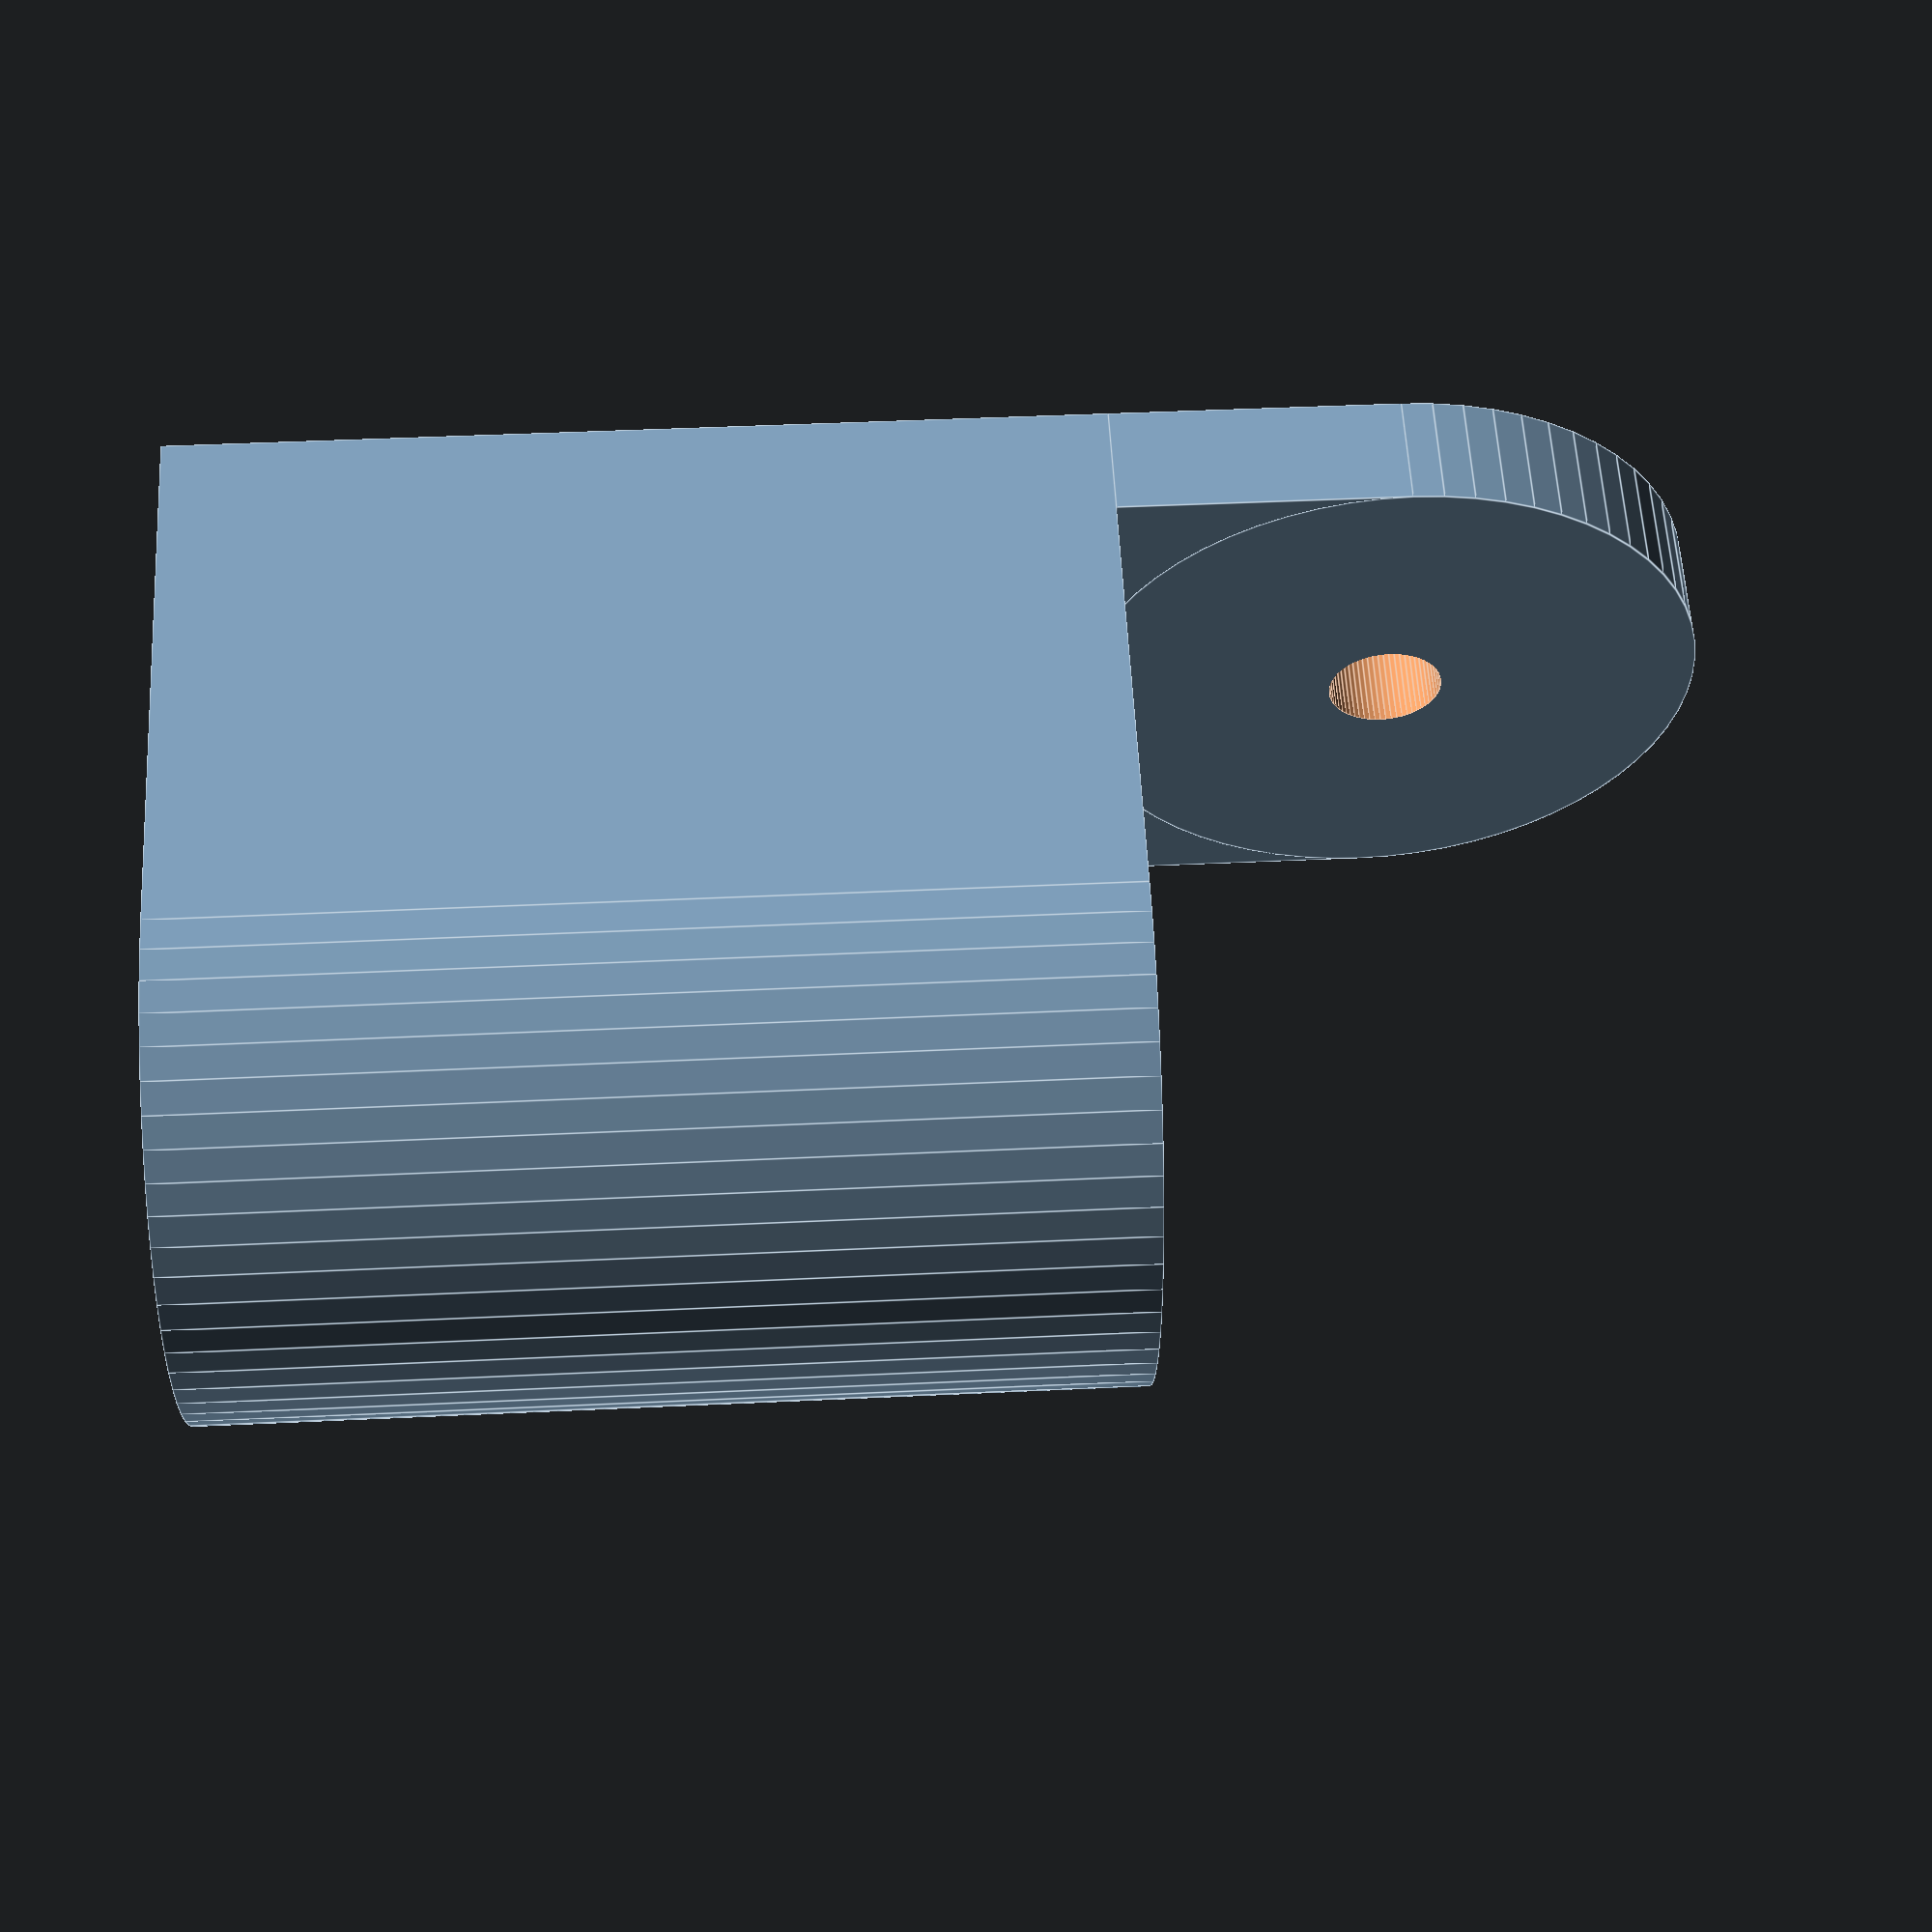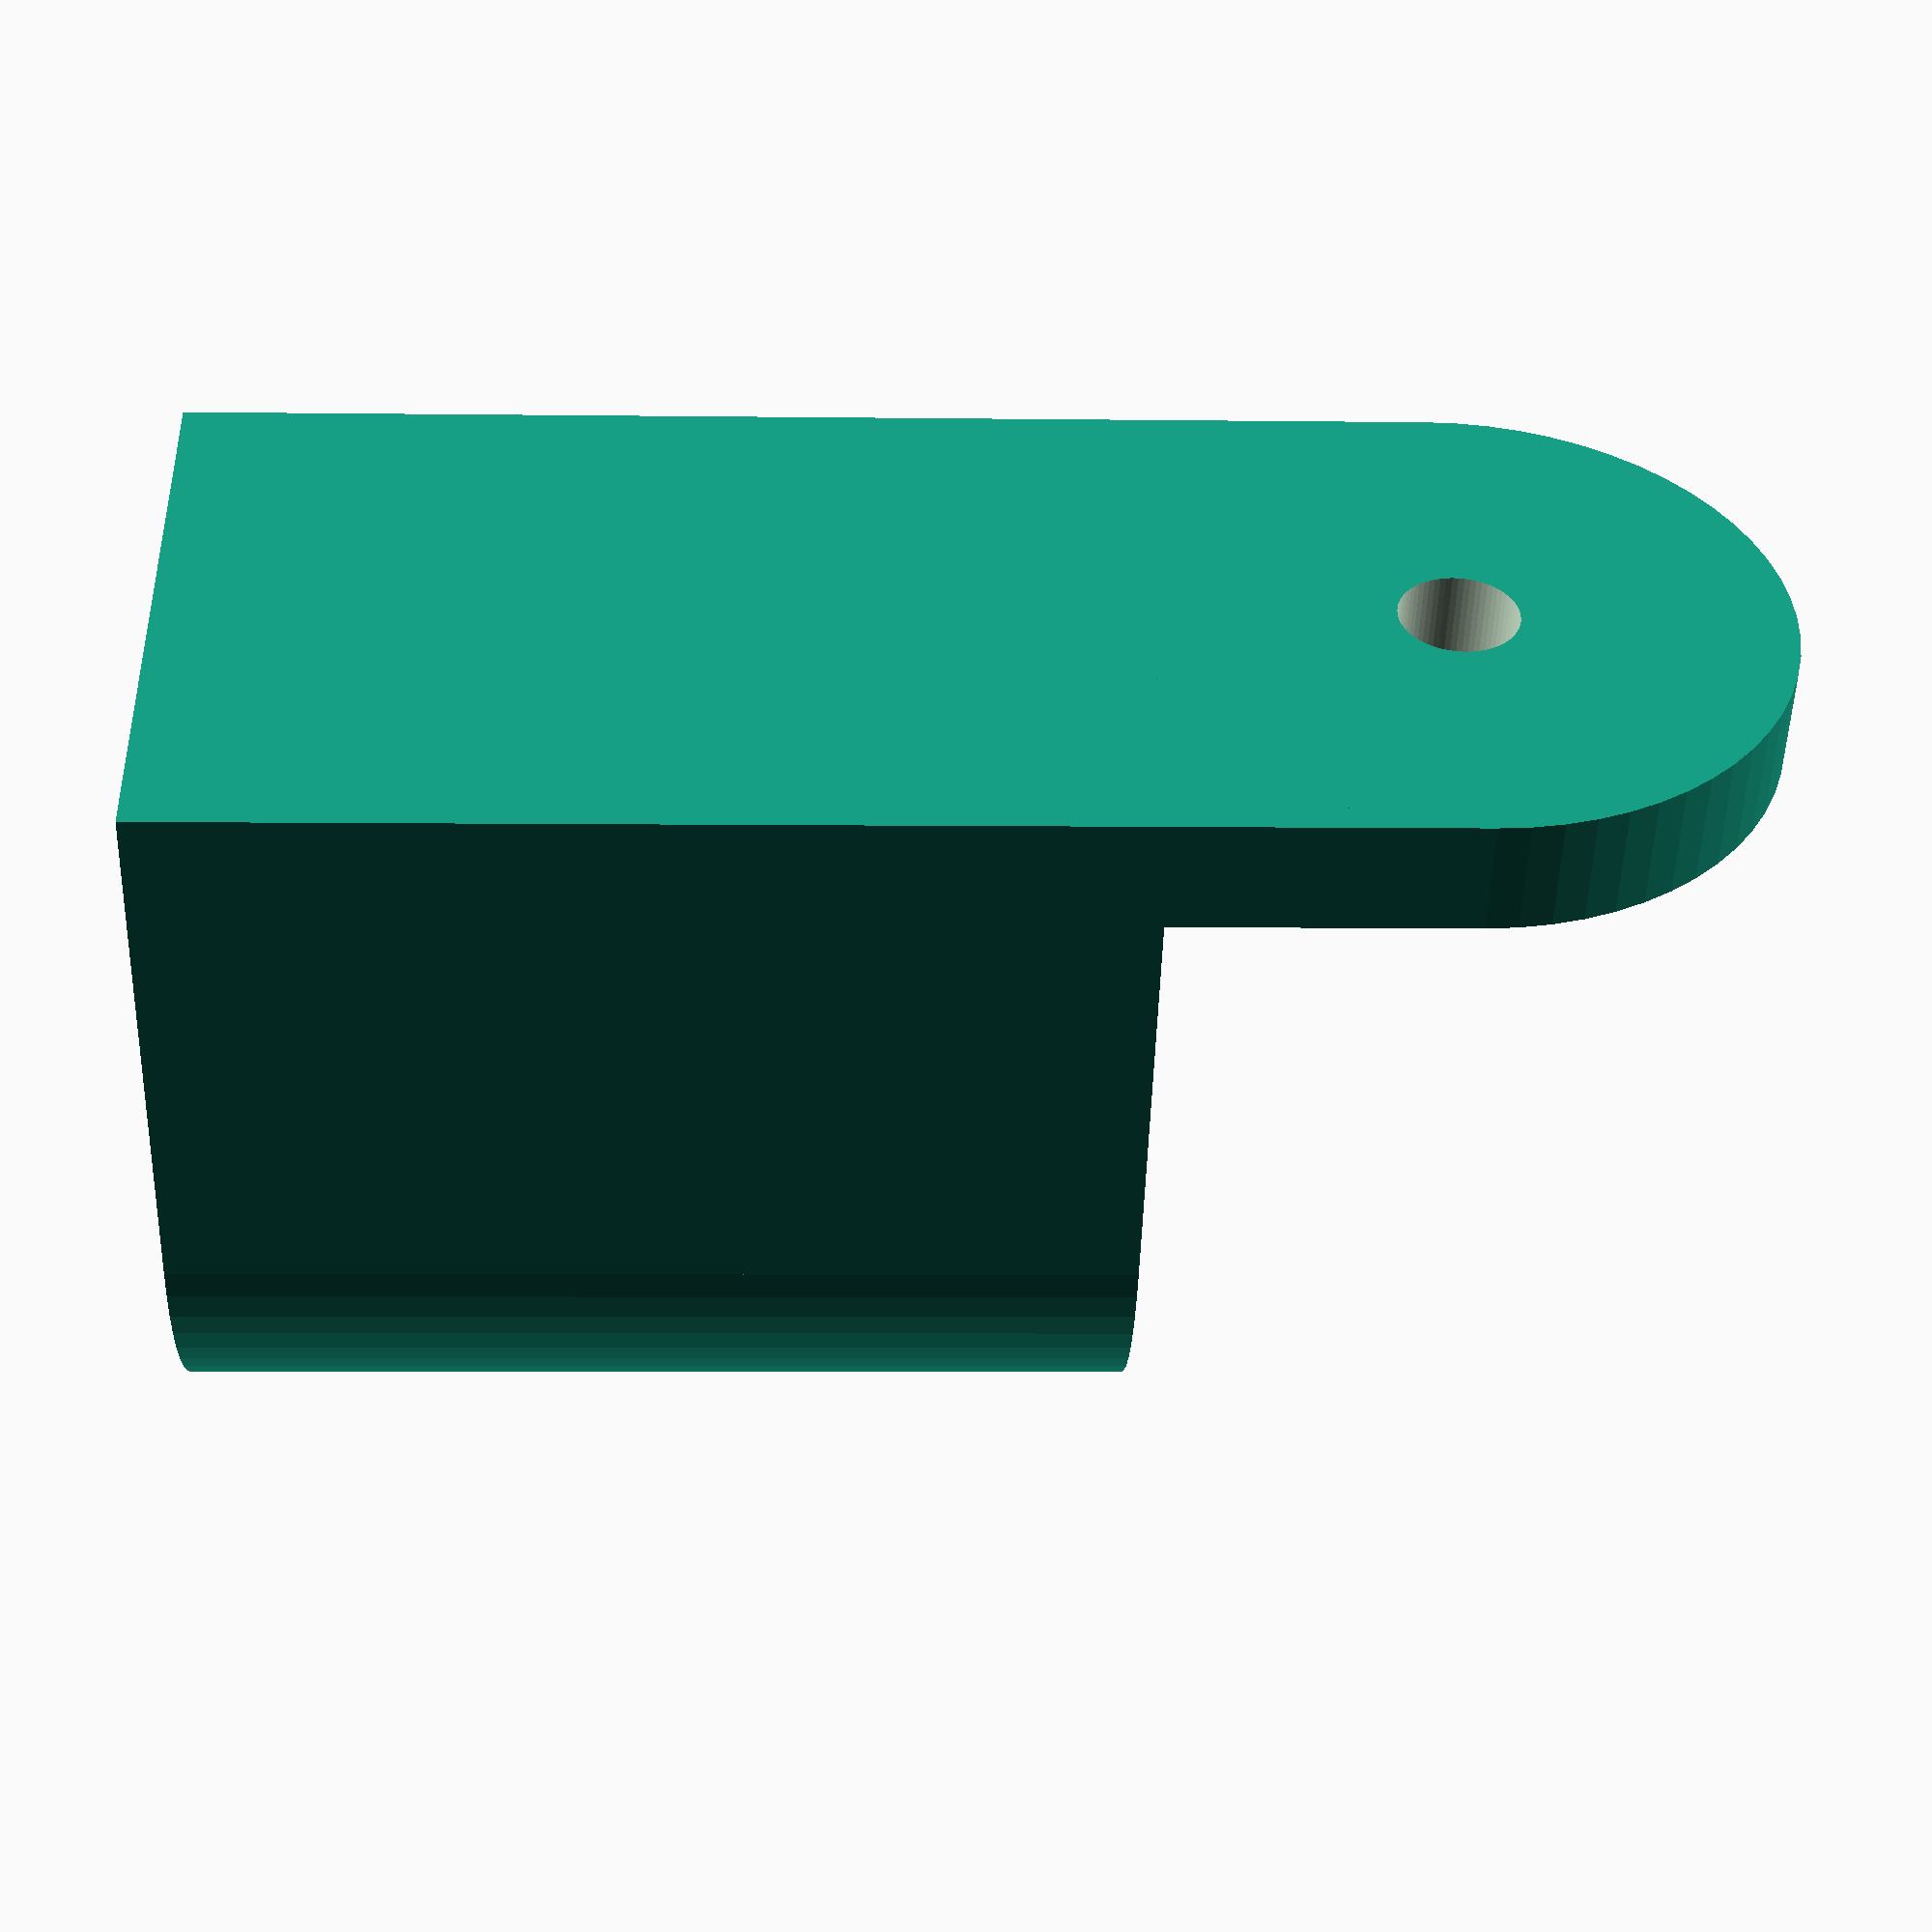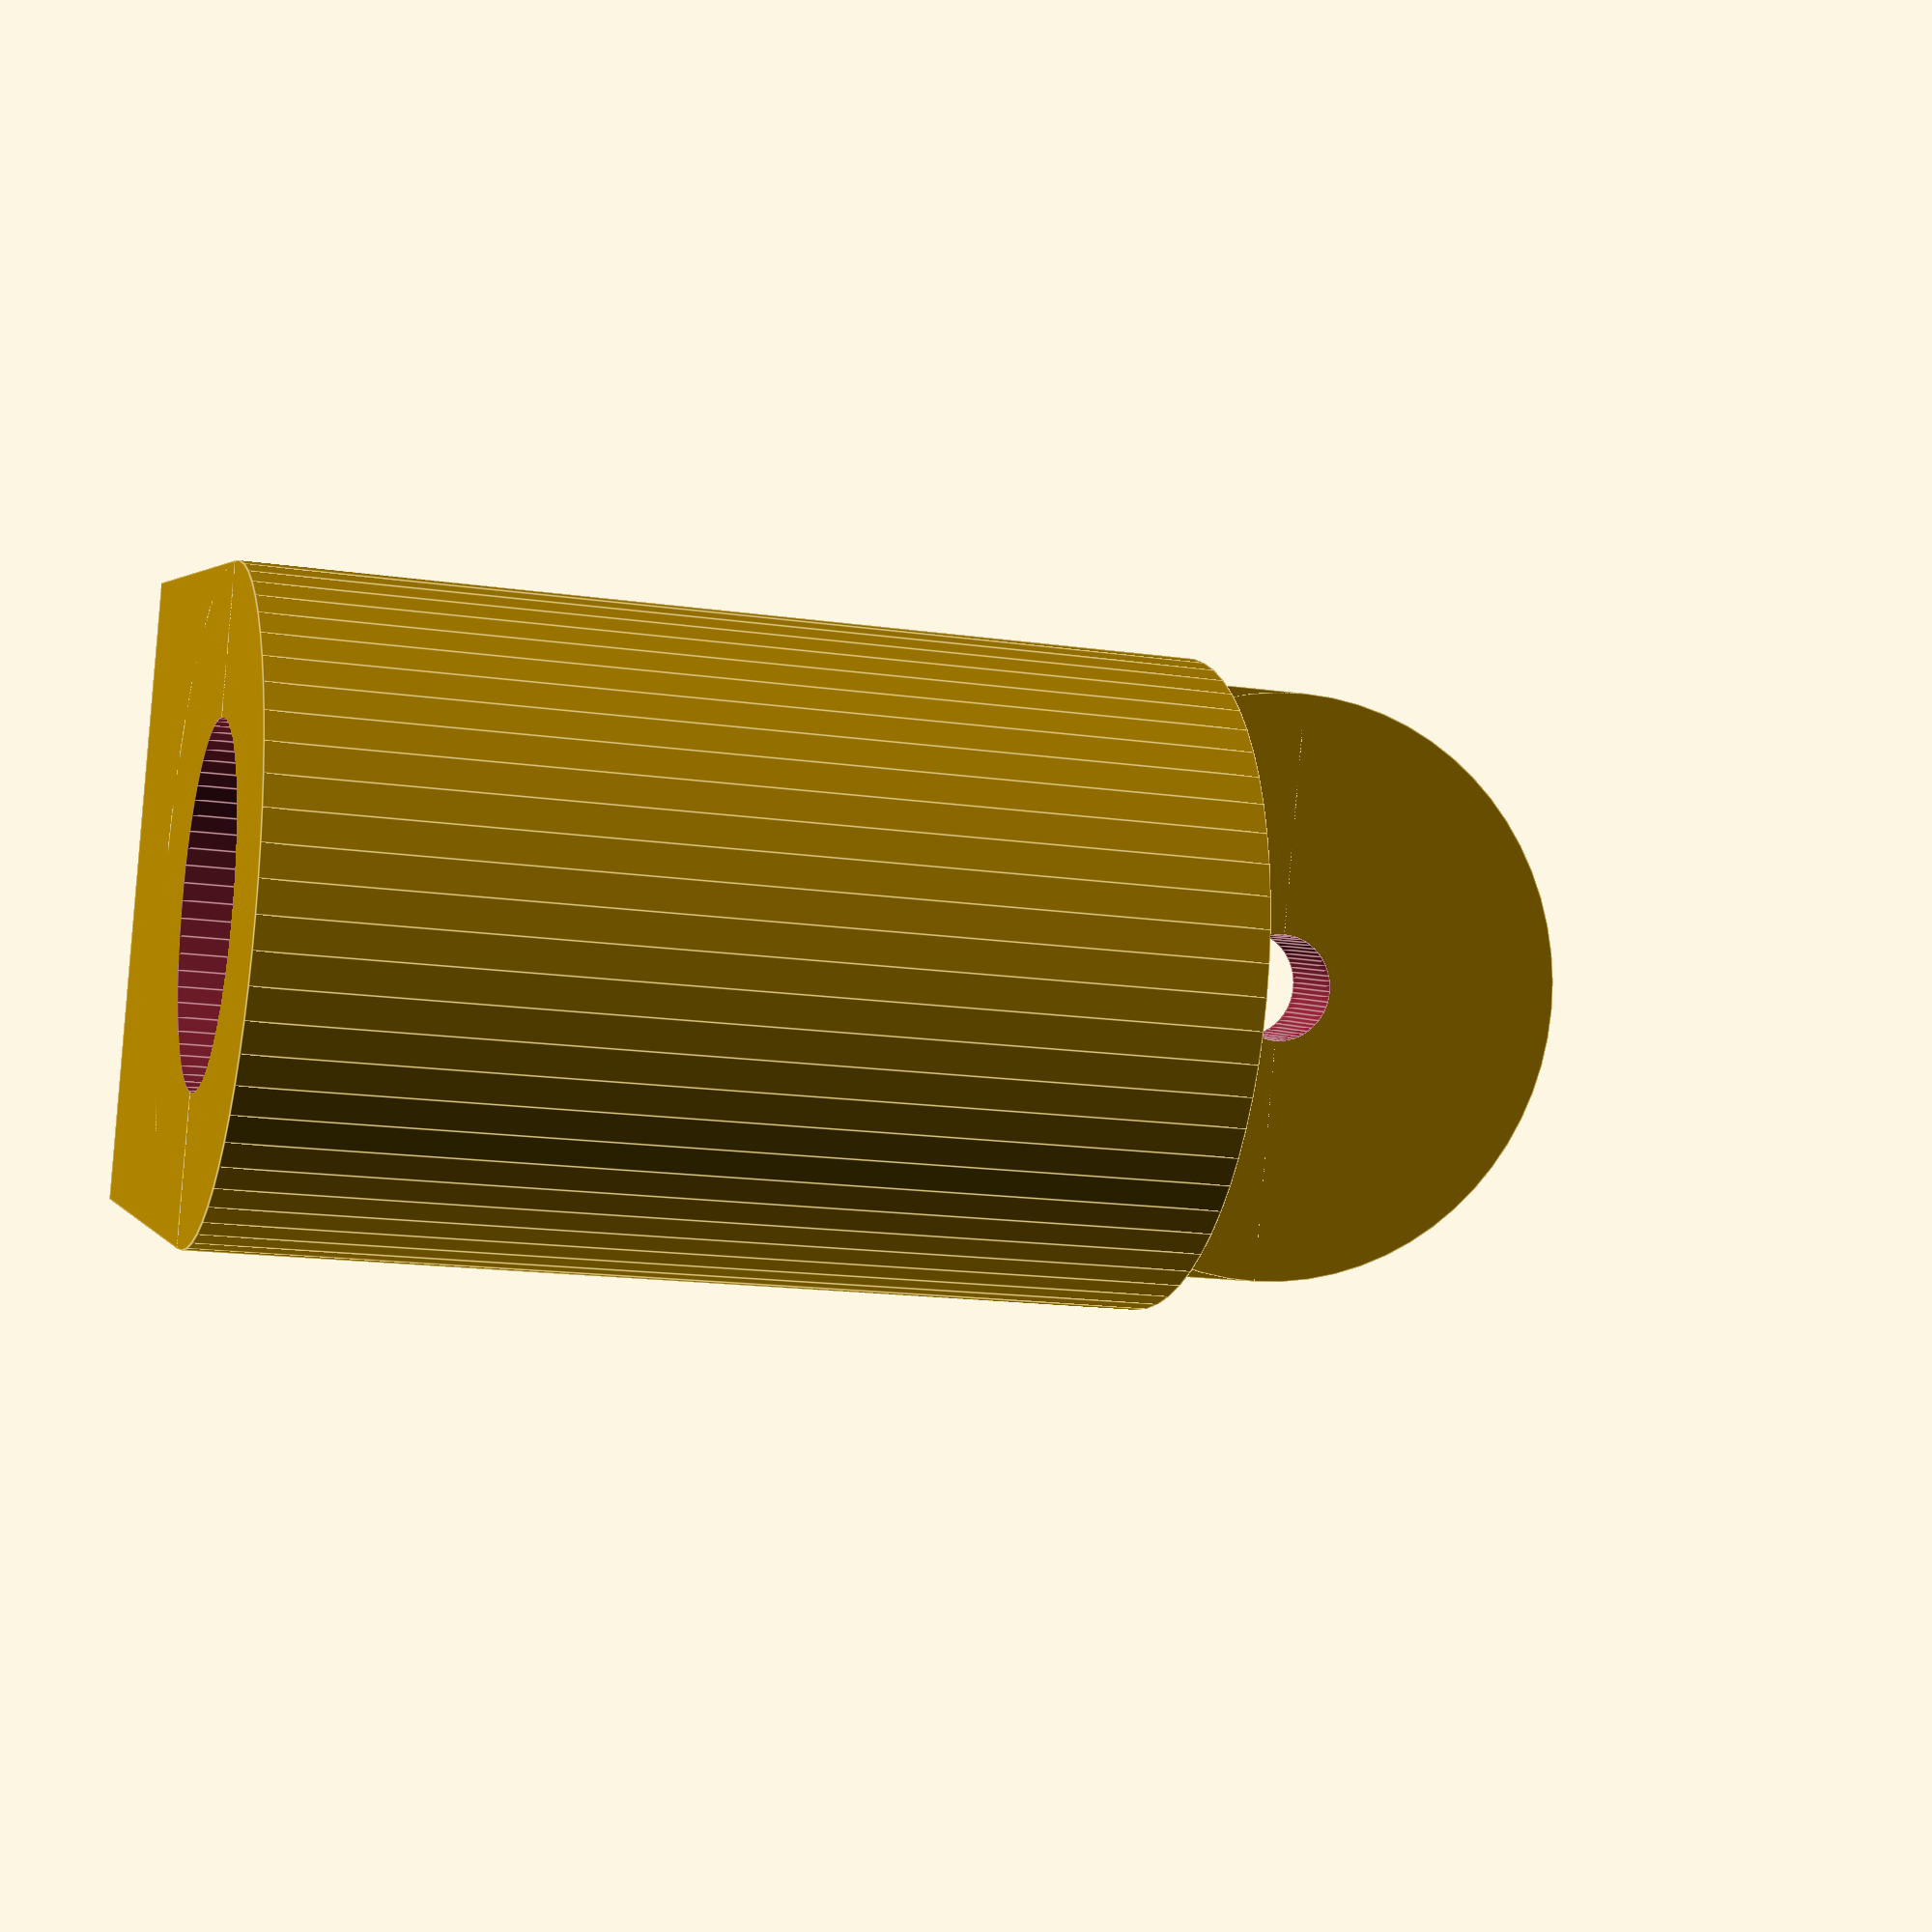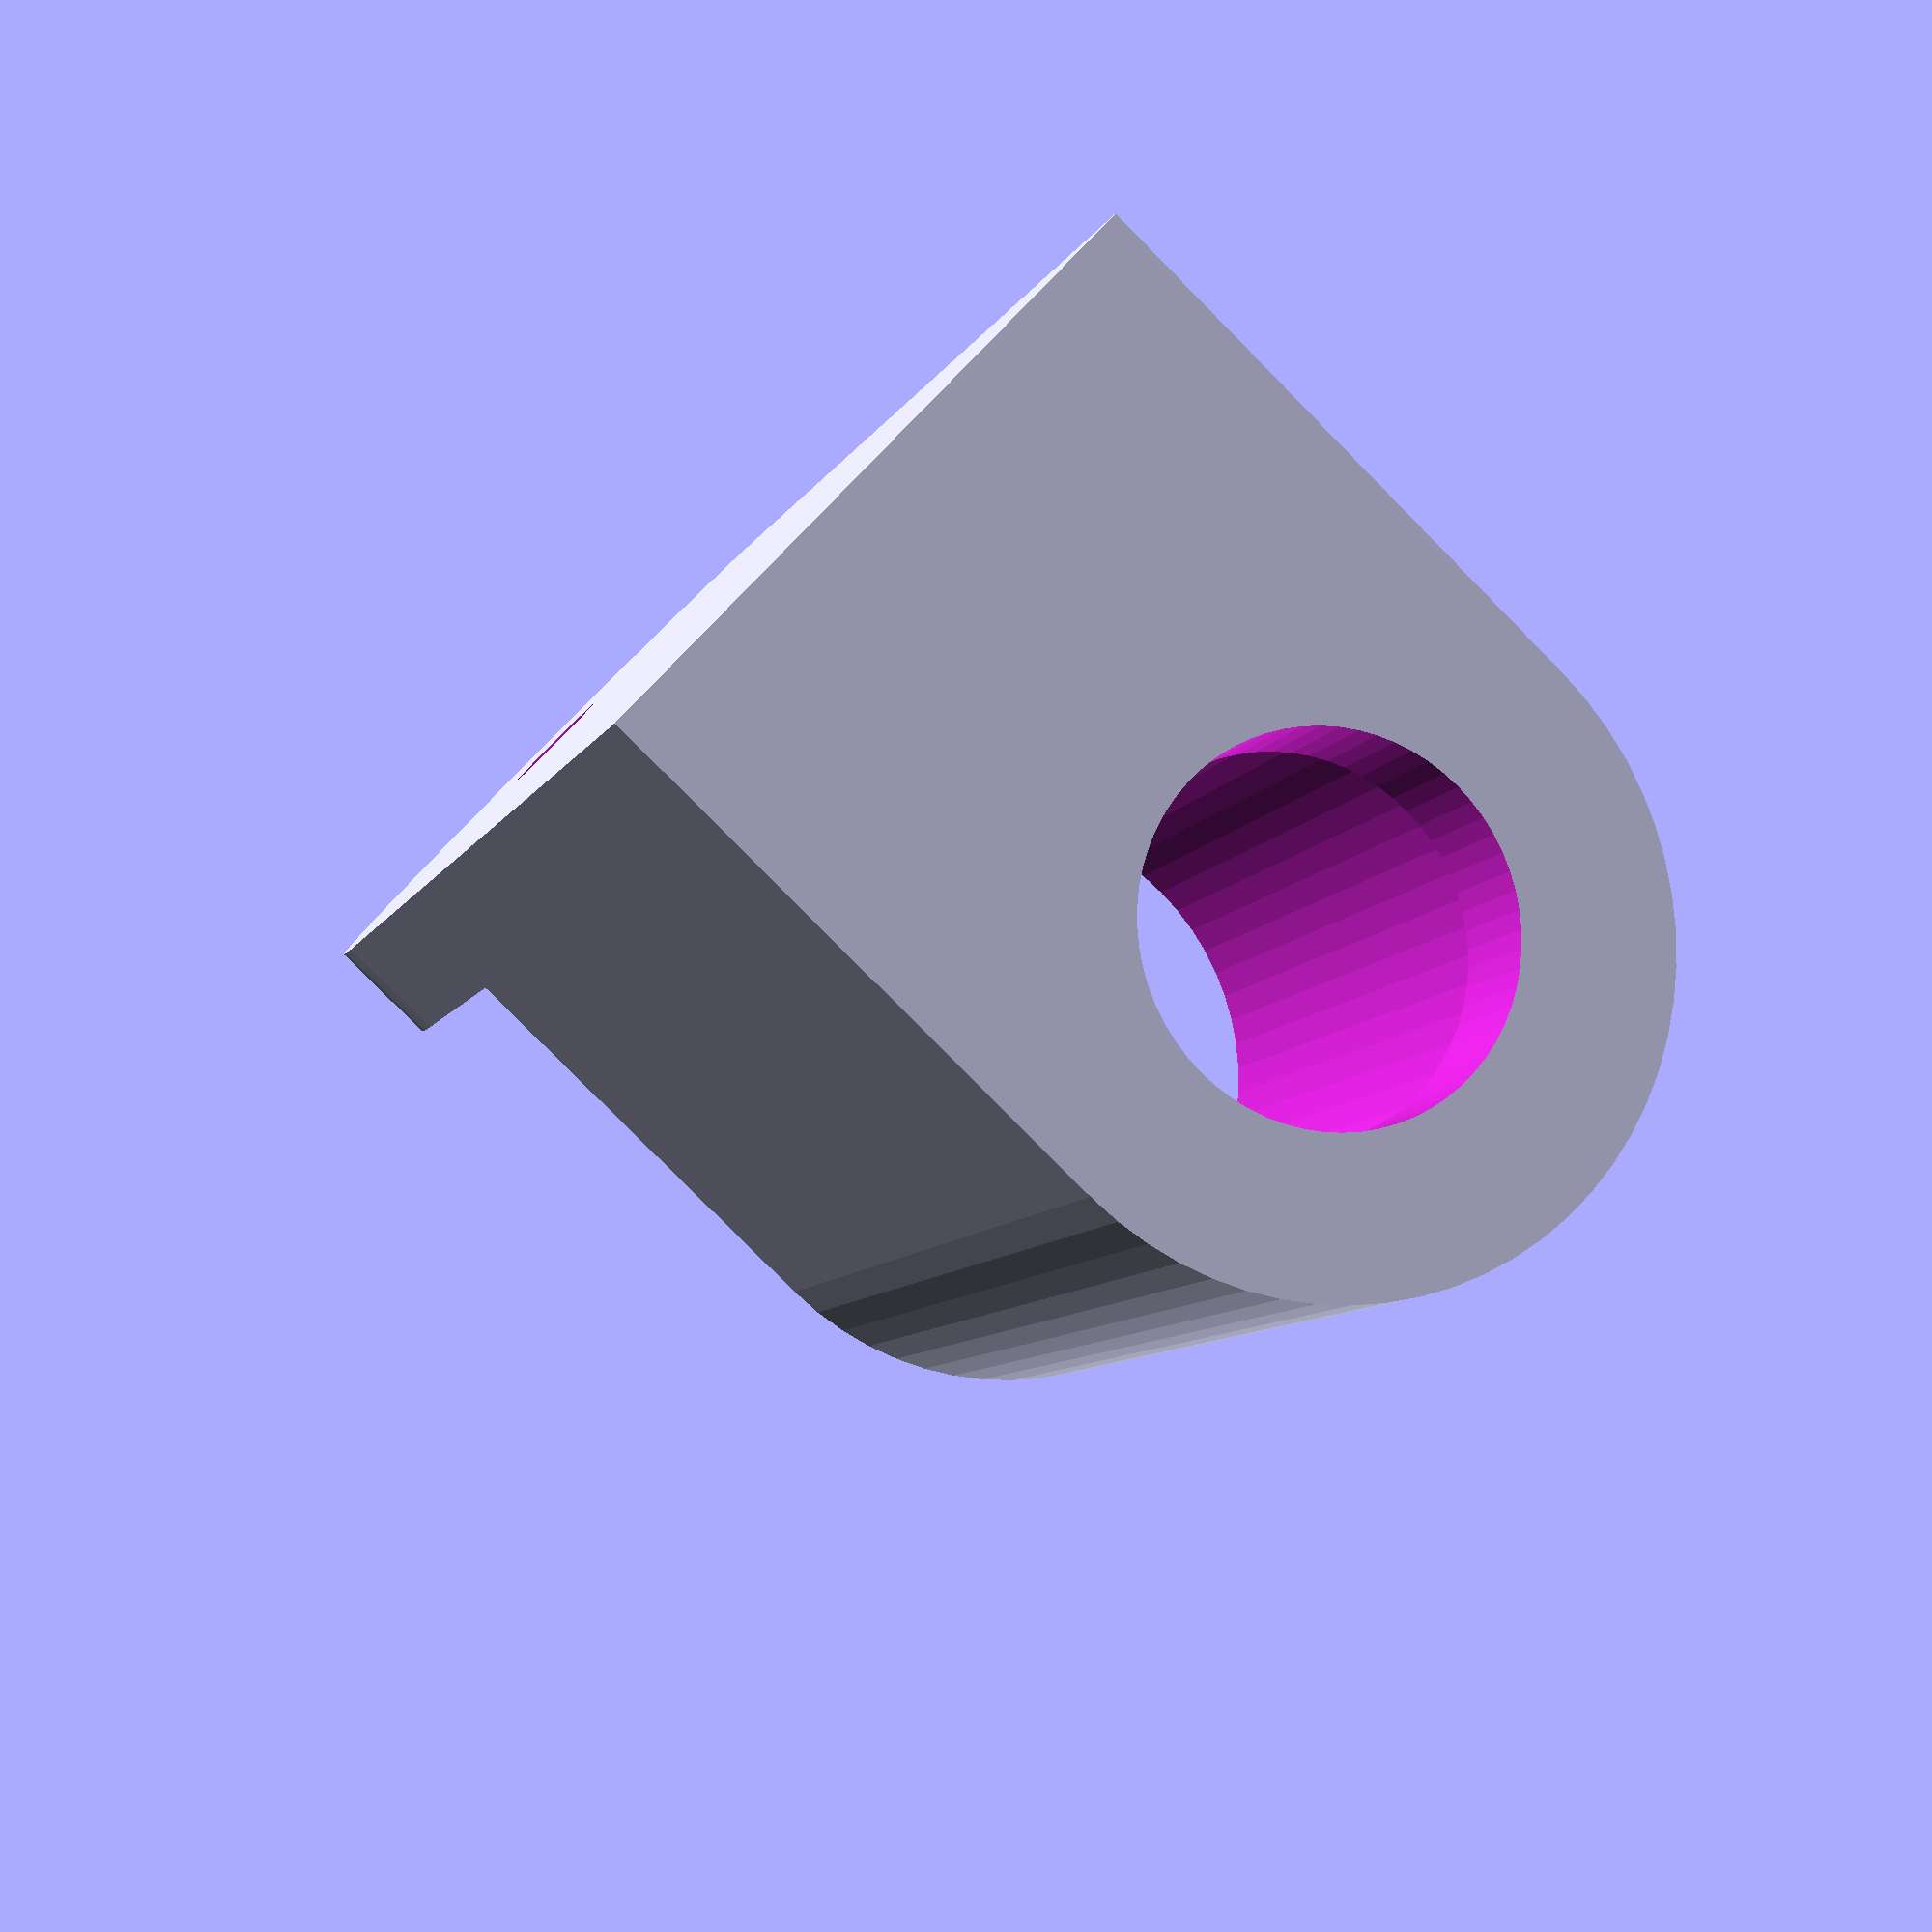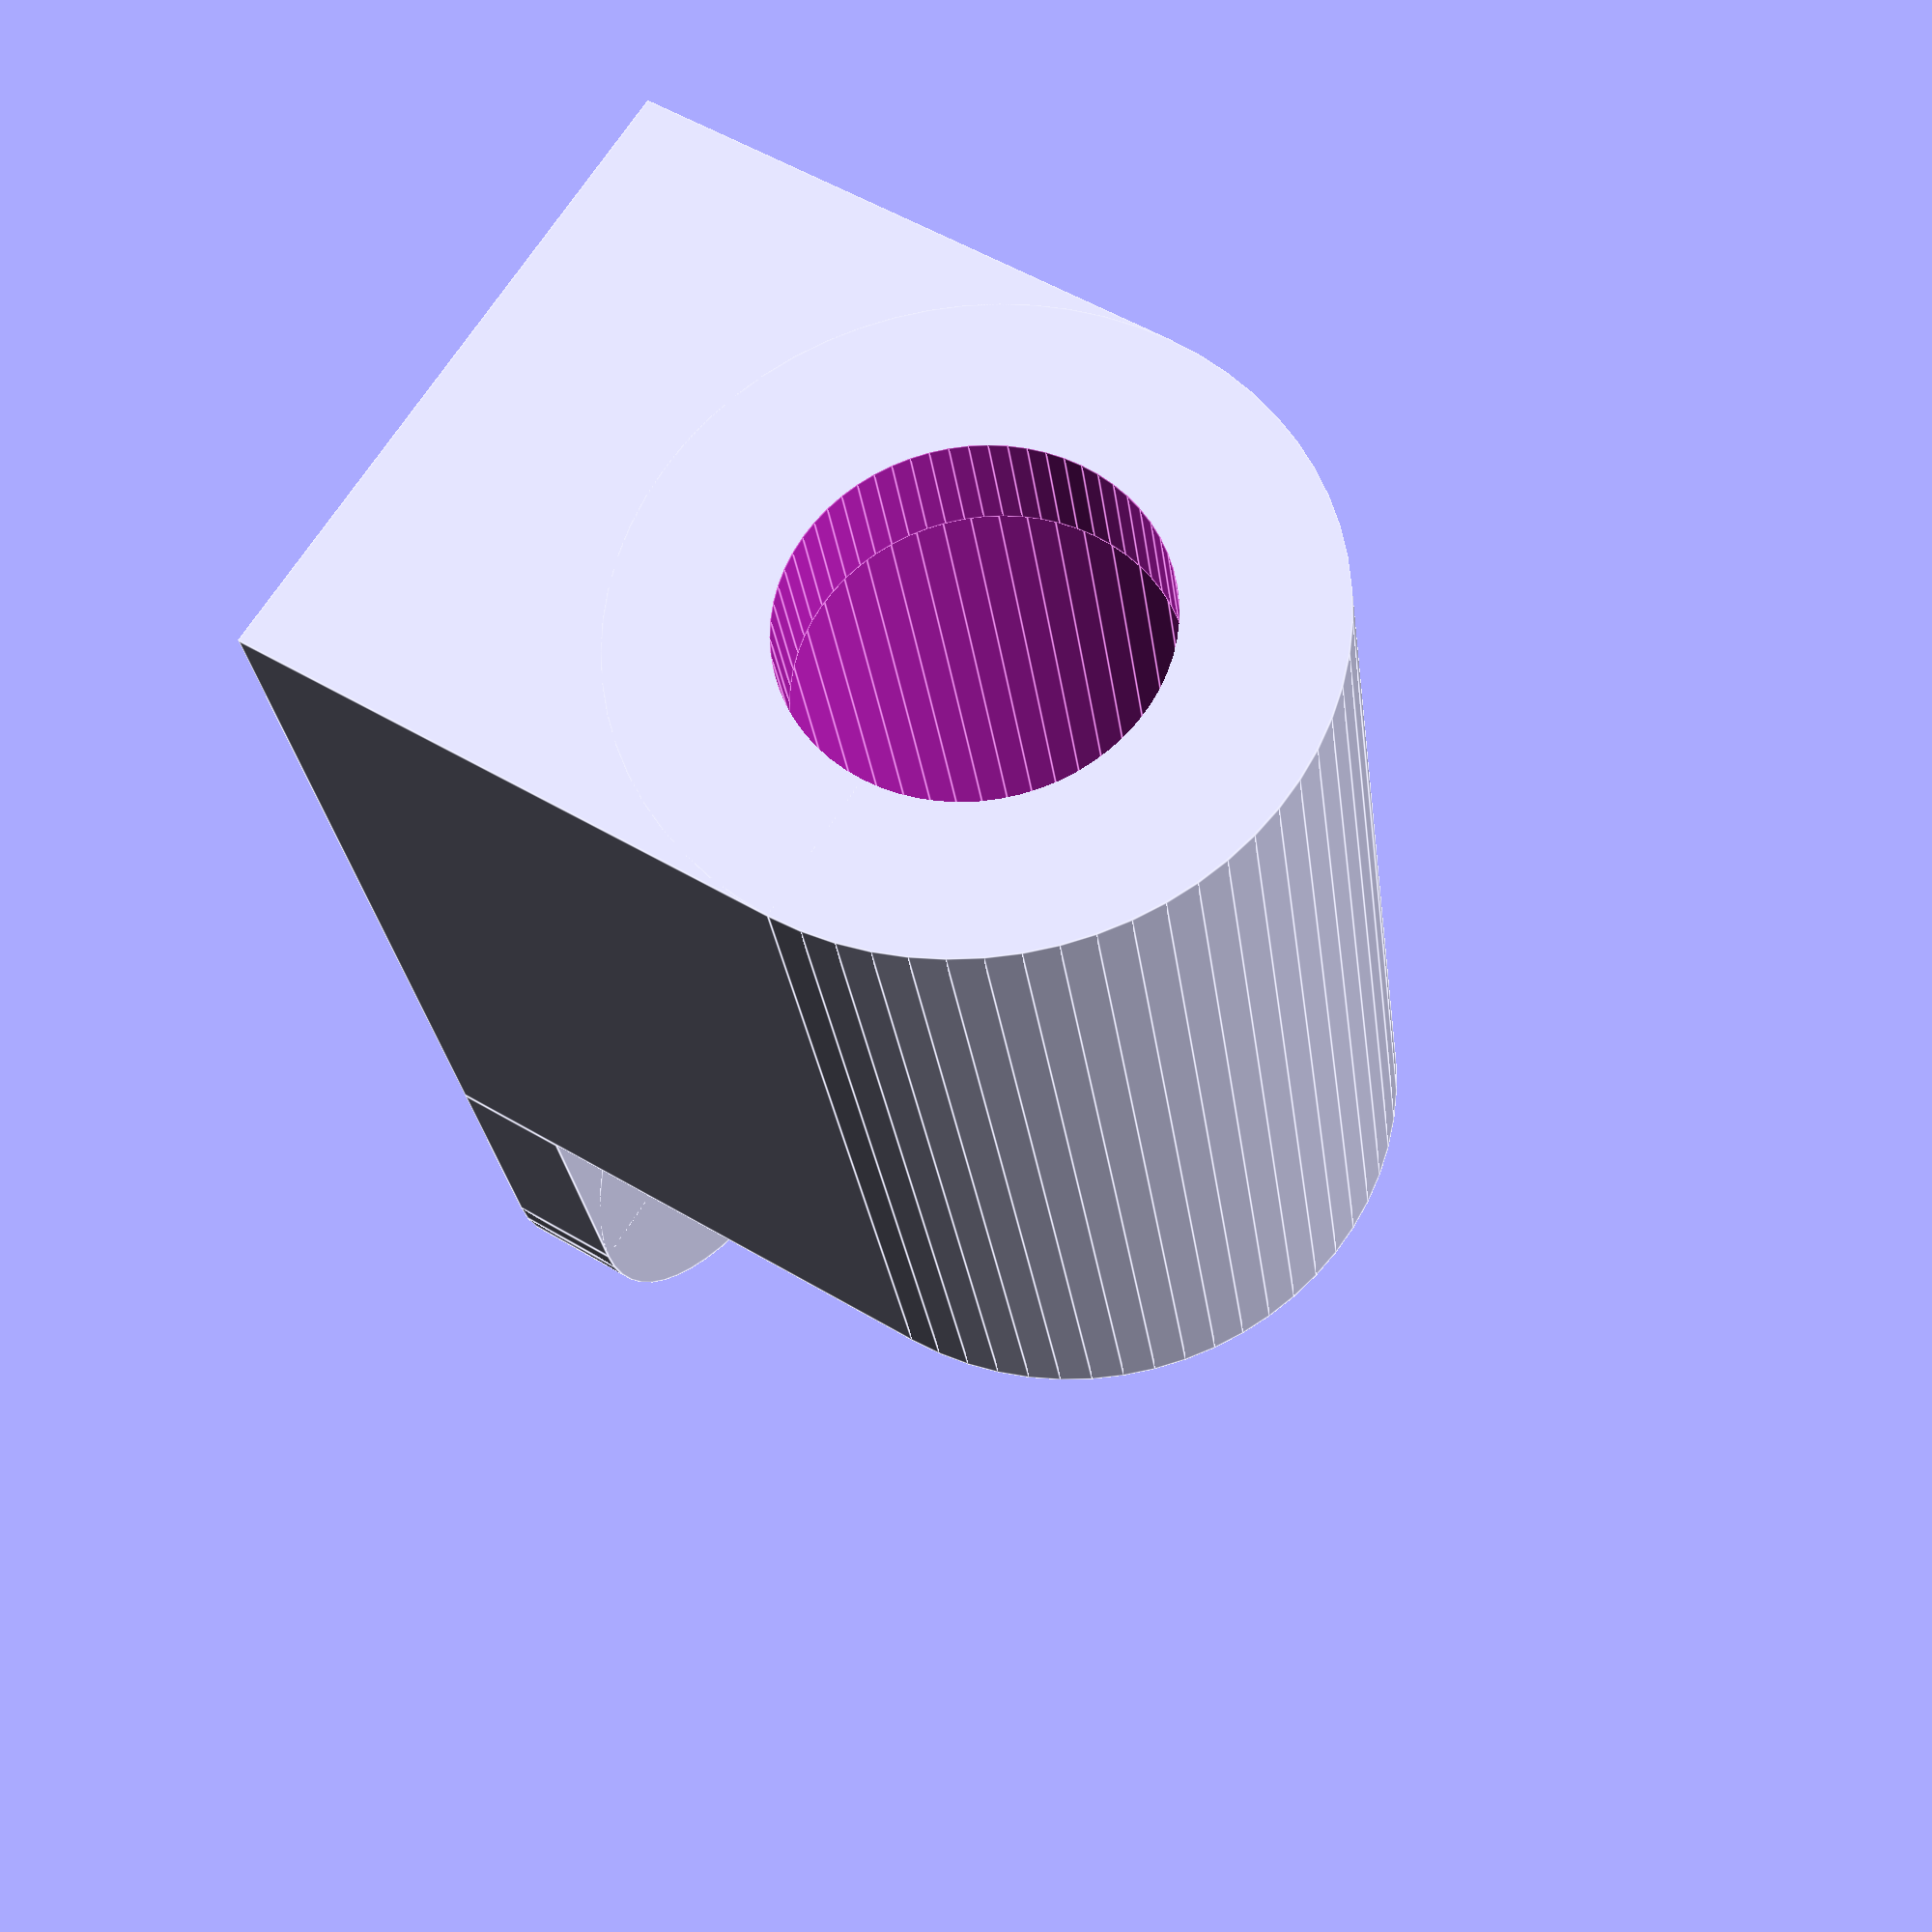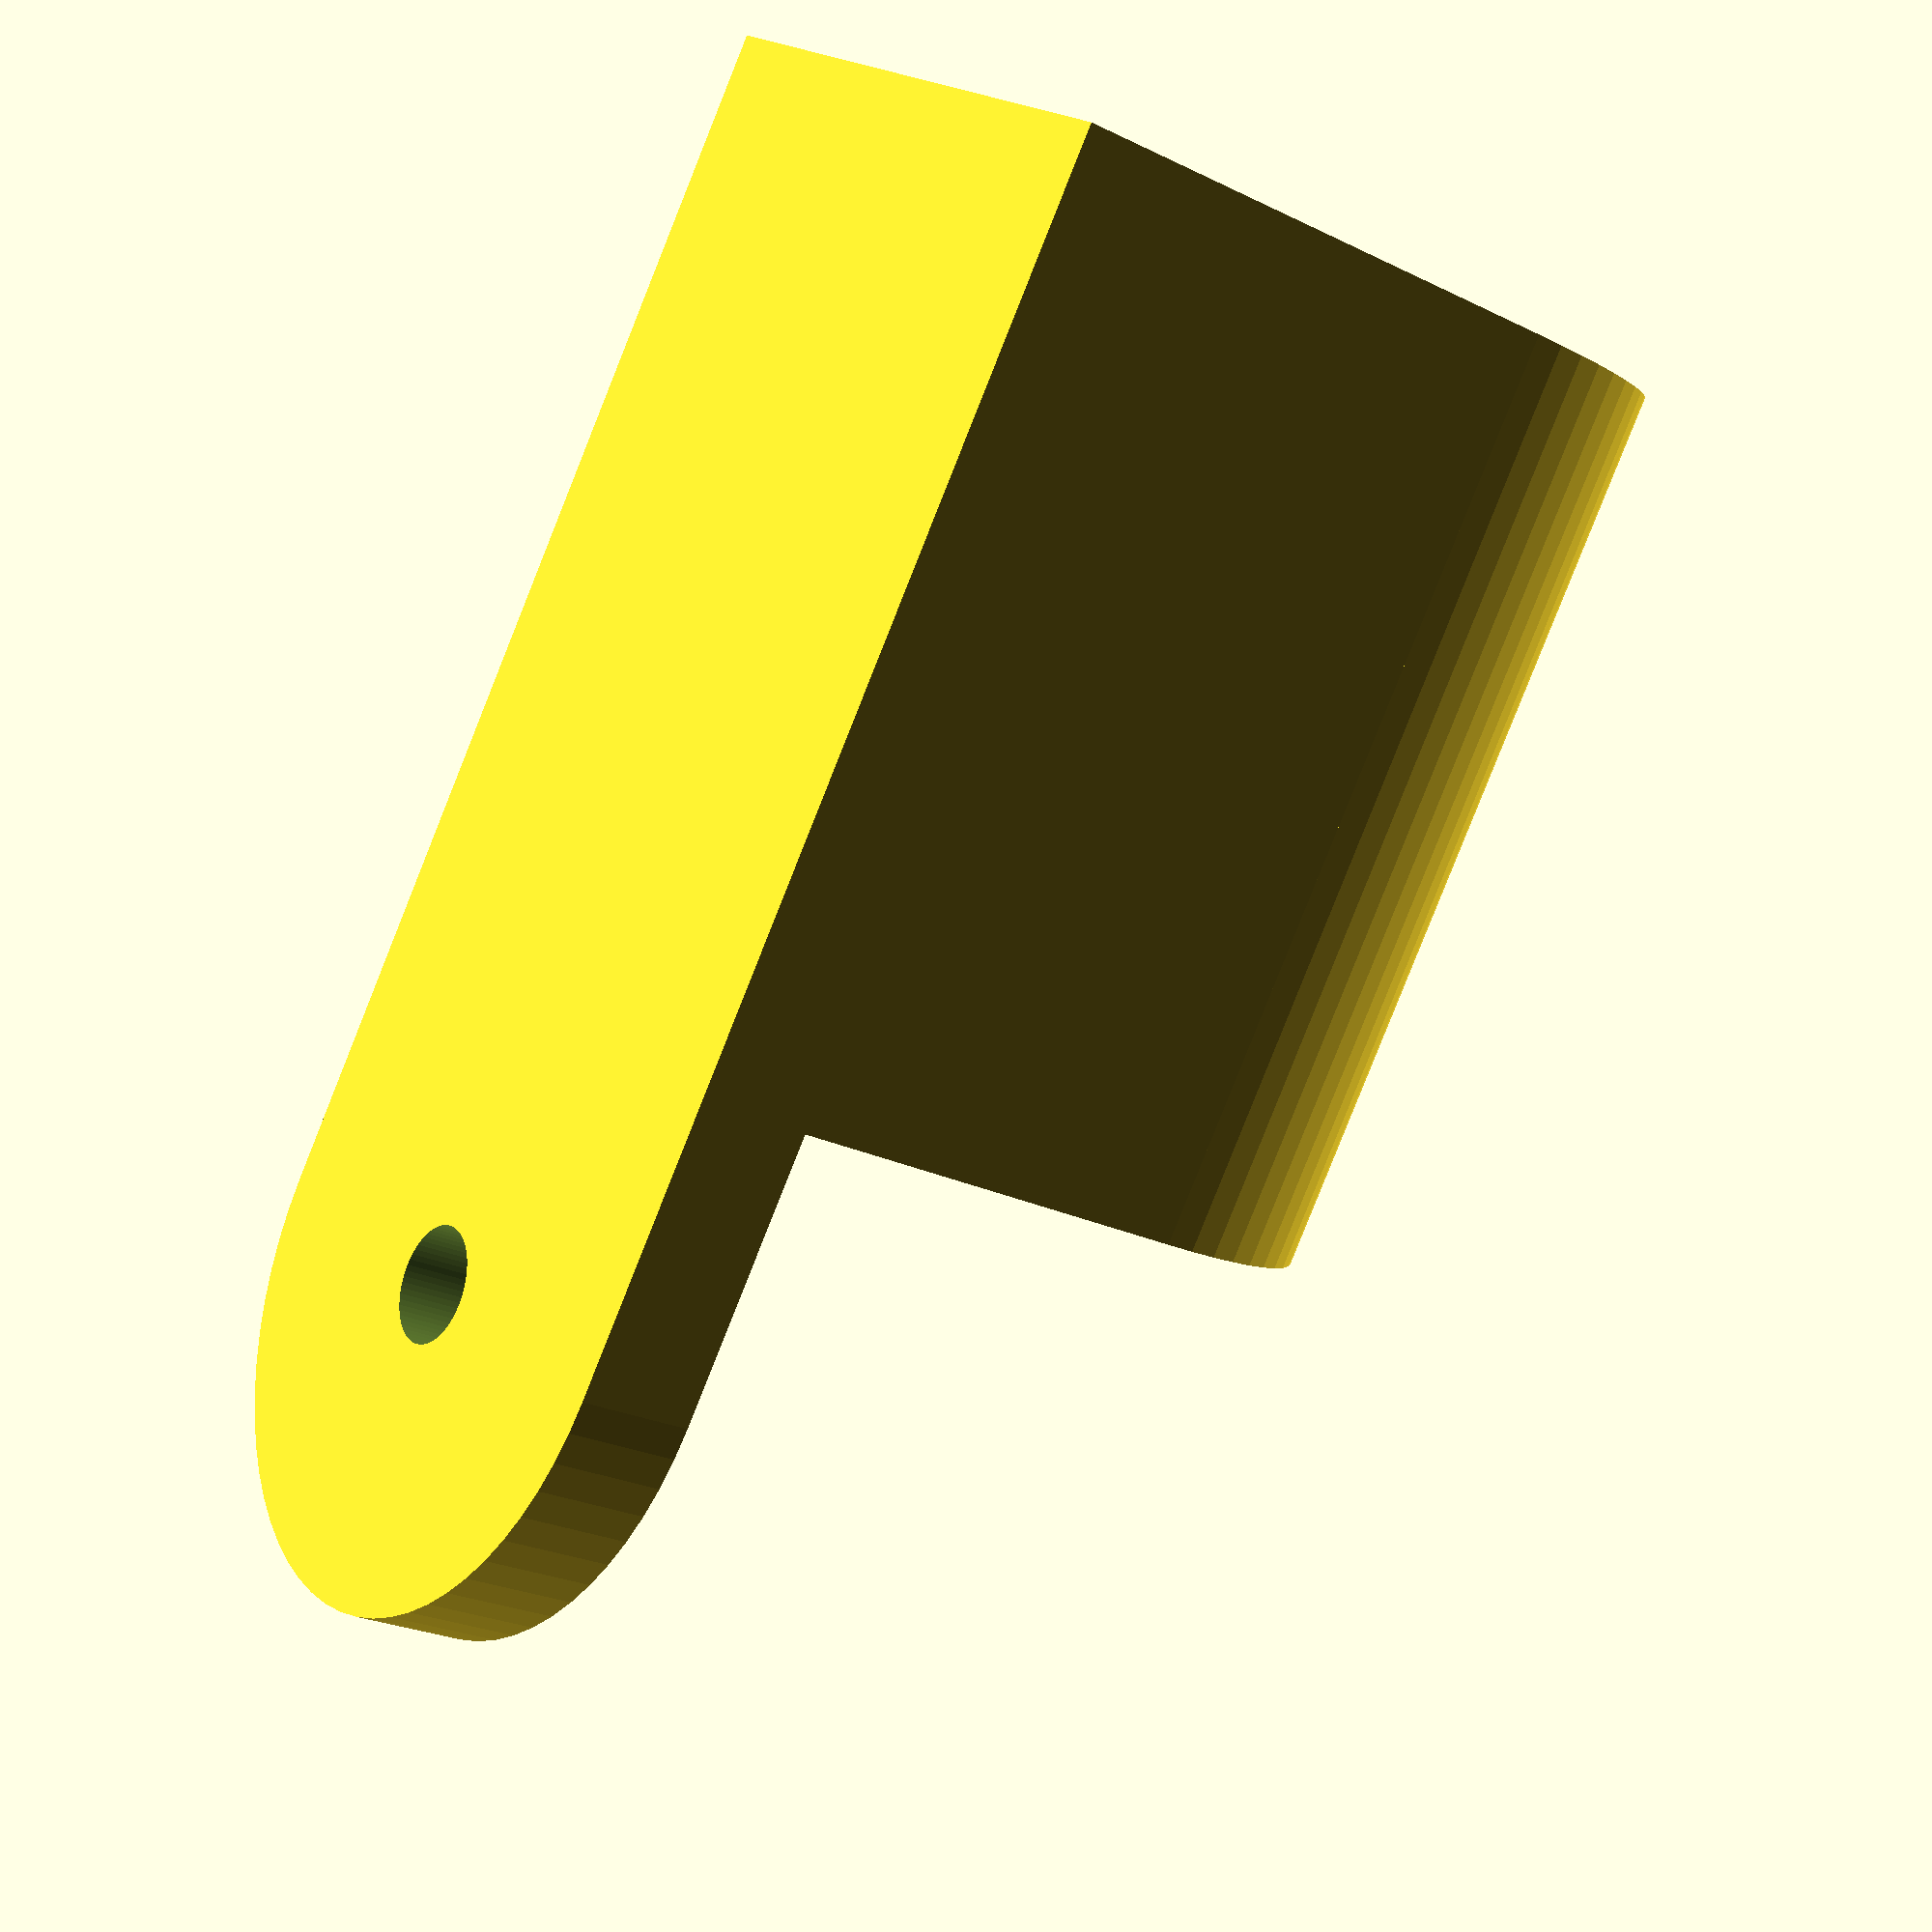
<openscad>
//
// holder for the Bluelab pH probe cap while probe is in use
//

eps = 0.01;
$fn = 64;

difference() {
    union() {
        cylinder( r = 11, h = 32 );

        translate( [ 0, -11, 0 ] ) {
            cube( [ 19, 22, 32 ] );
        }

        translate( [ 15, -11, 32-eps ] ) {
            cube( [ 4, 22, 10+eps ] );
        }

        translate( [ 15, 0, 32 + 10 -eps ] )
        rotate( [ 0, 90, 0 ] ) {
            cylinder( r = 11, h = 4 );
        }
    }

// hole for screw

    translate( [ 15-eps, 0, 32 + 10 -eps ] )
    rotate( [ 0, 90, 0 ] ) {
        cylinder( r = 2, h = 4 + 2*eps );
    }

// through-hole for the cap, and outlet for liquid

    translate( [ 0, 0, 7-eps ] ) {
        cylinder( r = 9, h = 25 + 2*eps );
    }

    translate( [ 0, 0, 4 ] ) {
        cylinder( r1 = 6, r2 = 9, h=3 );
    }

    translate( [ 0, 0, -eps ] ) {
        cylinder( r = 6, h = 4 + 2*eps );
    }
}

</openscad>
<views>
elev=315.9 azim=346.3 roll=266.8 proj=p view=edges
elev=4.8 azim=224.7 roll=267.6 proj=p view=wireframe
elev=15.5 azim=343.0 roll=252.8 proj=p view=edges
elev=188.9 azim=137.4 roll=17.2 proj=p view=solid
elev=26.6 azim=327.7 roll=186.8 proj=p view=edges
elev=265.0 azim=213.2 roll=21.8 proj=p view=solid
</views>
